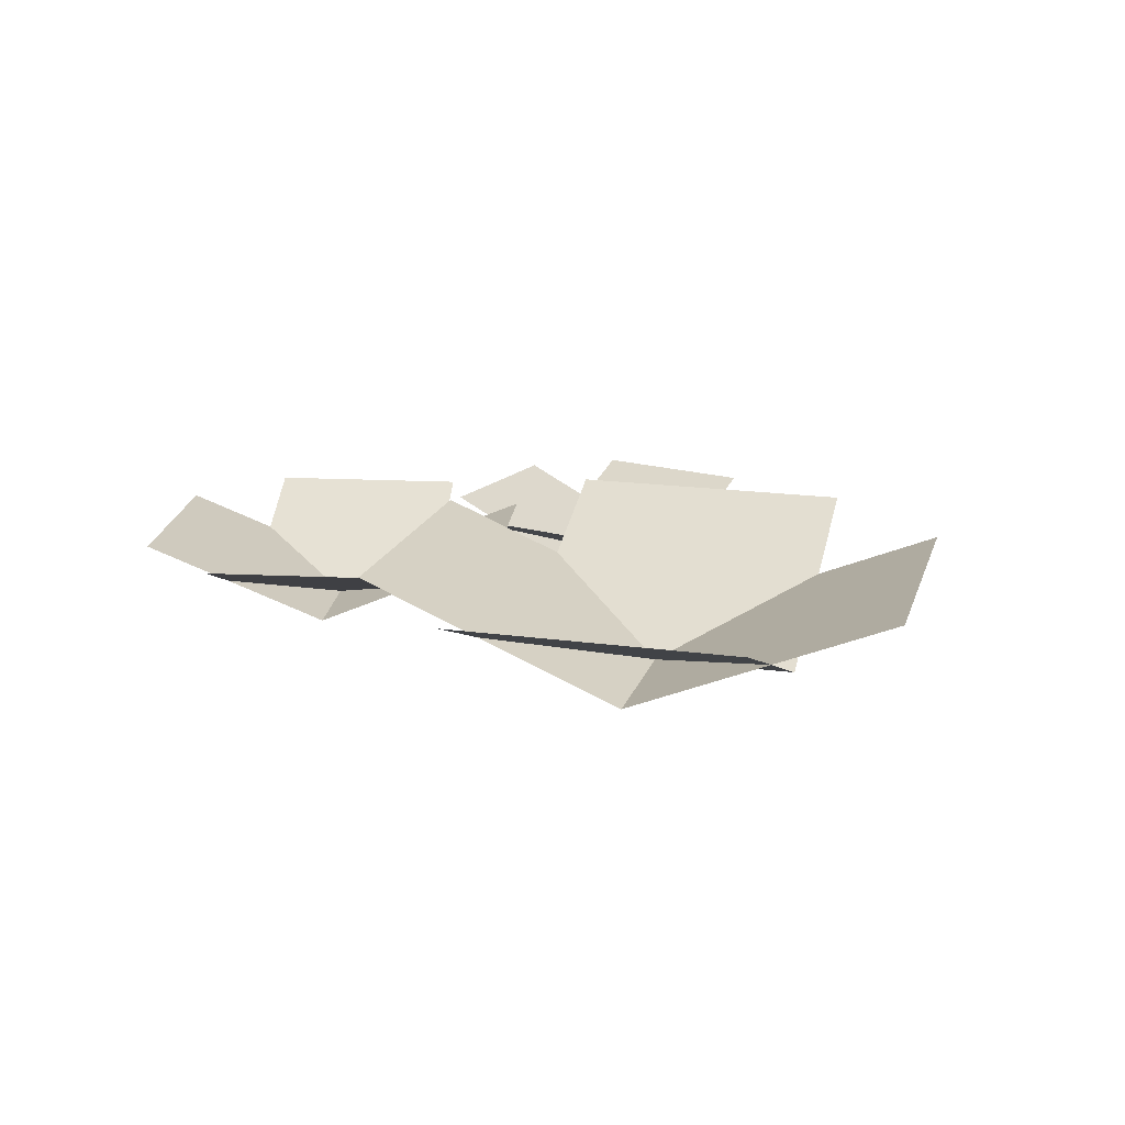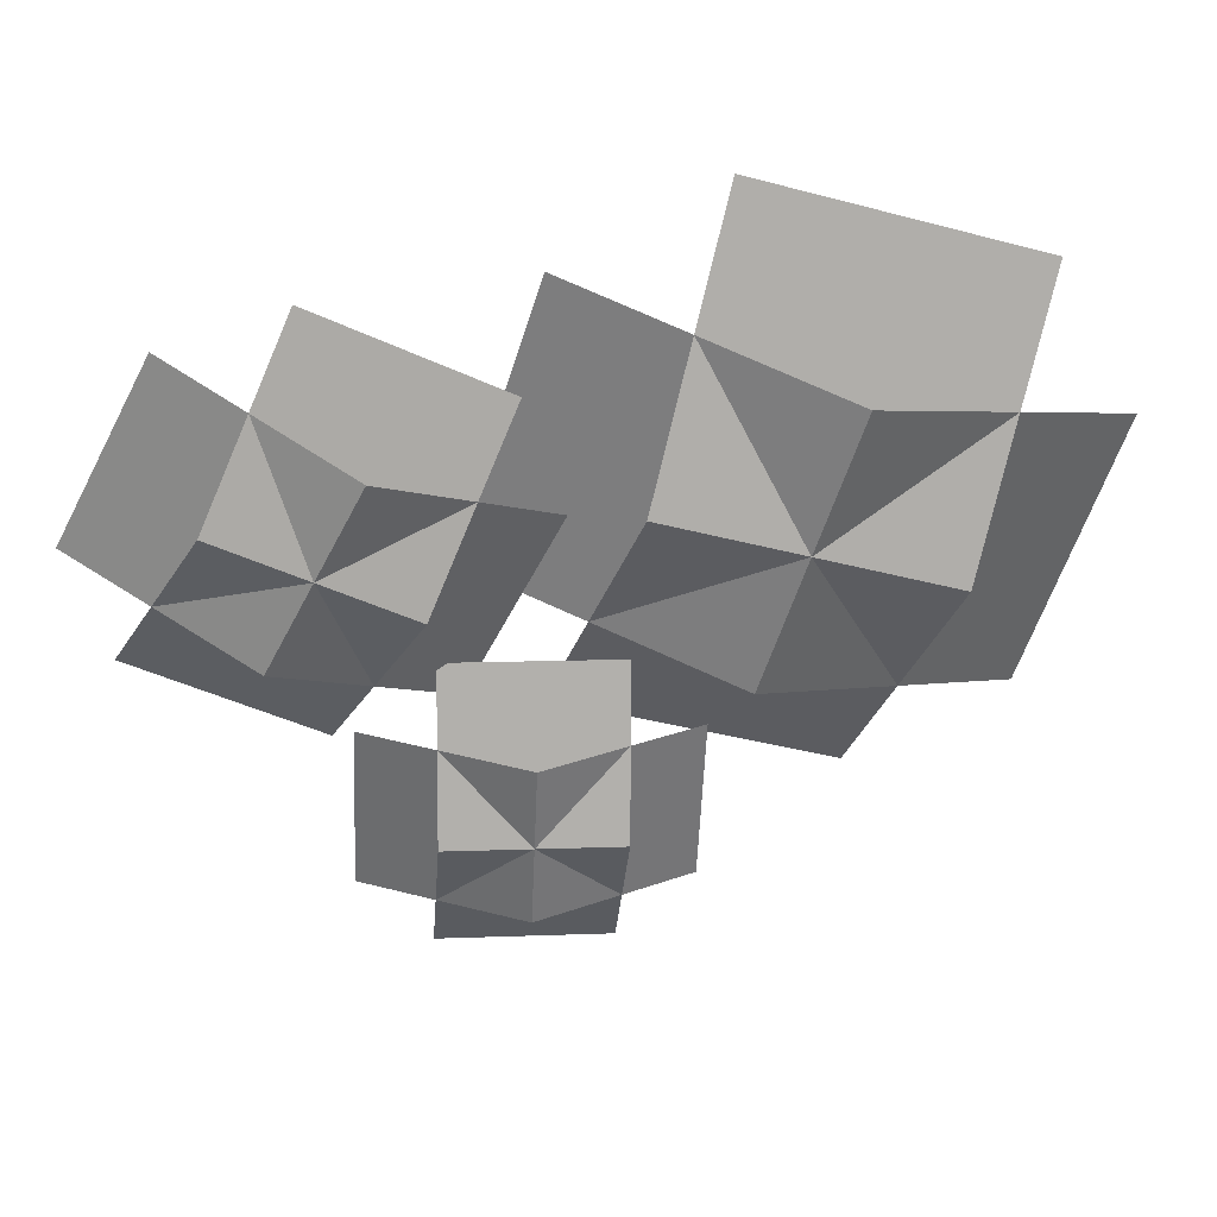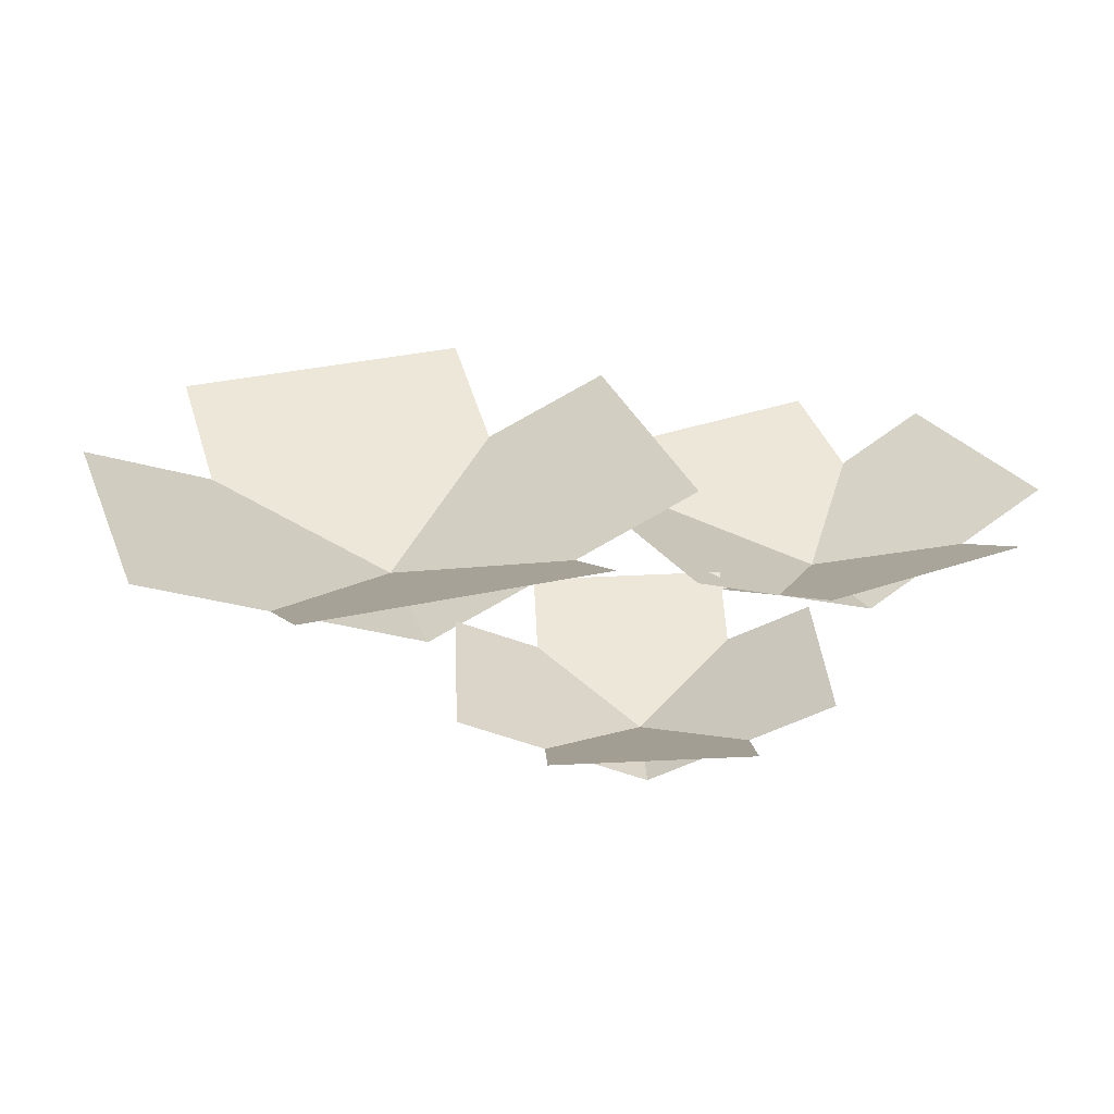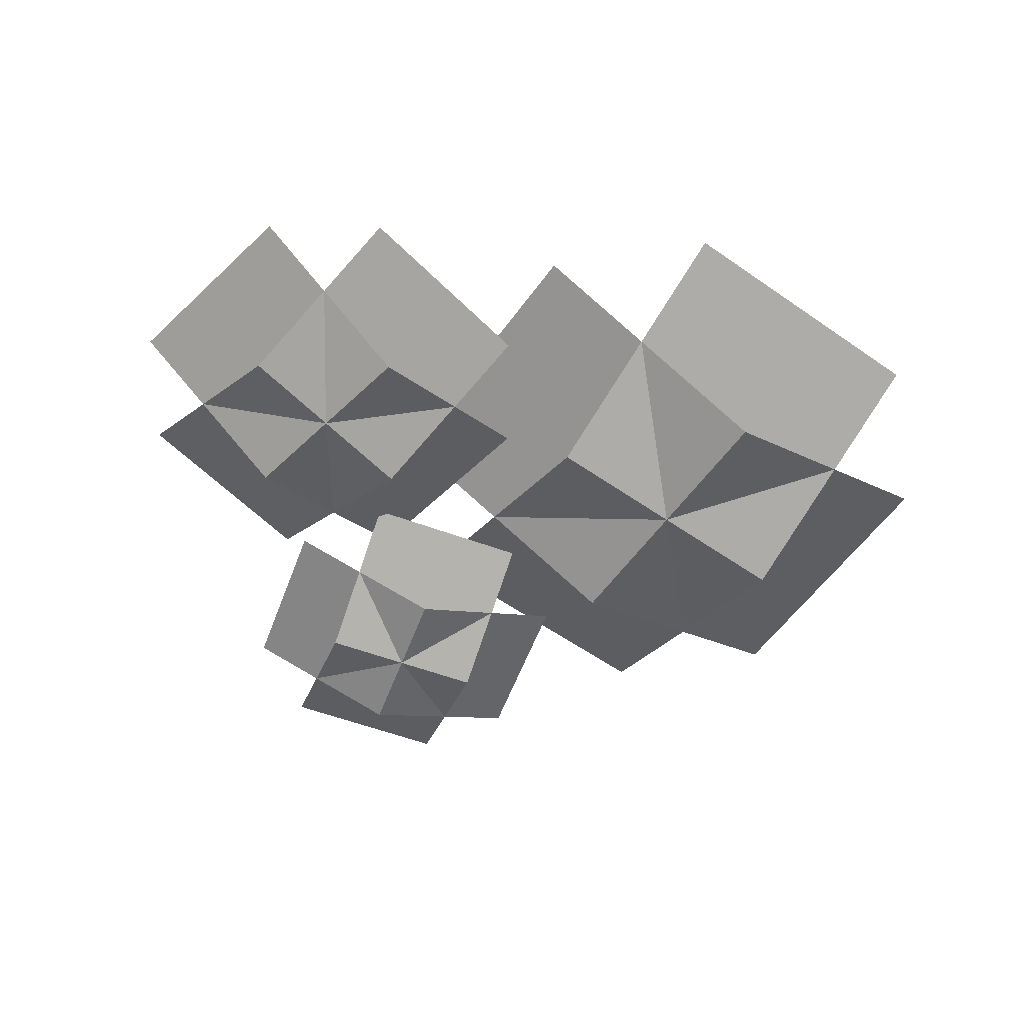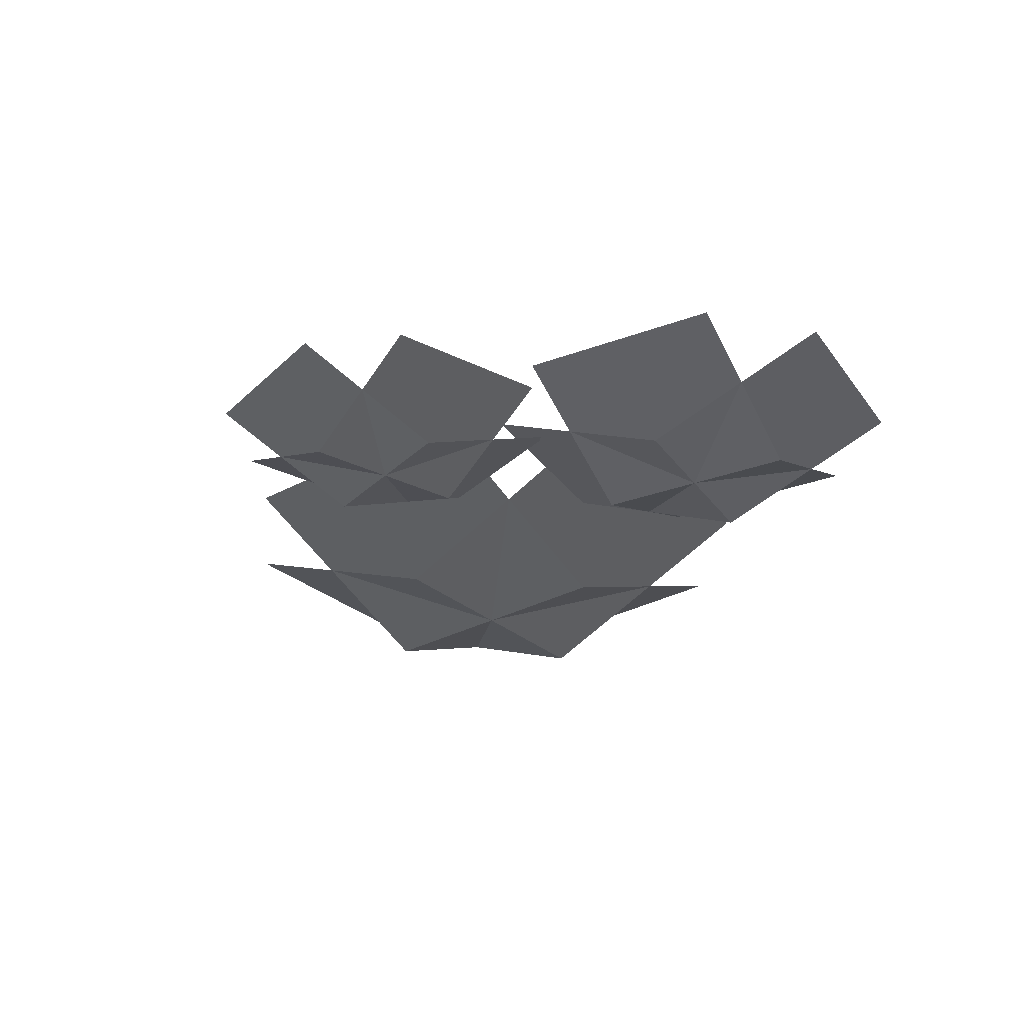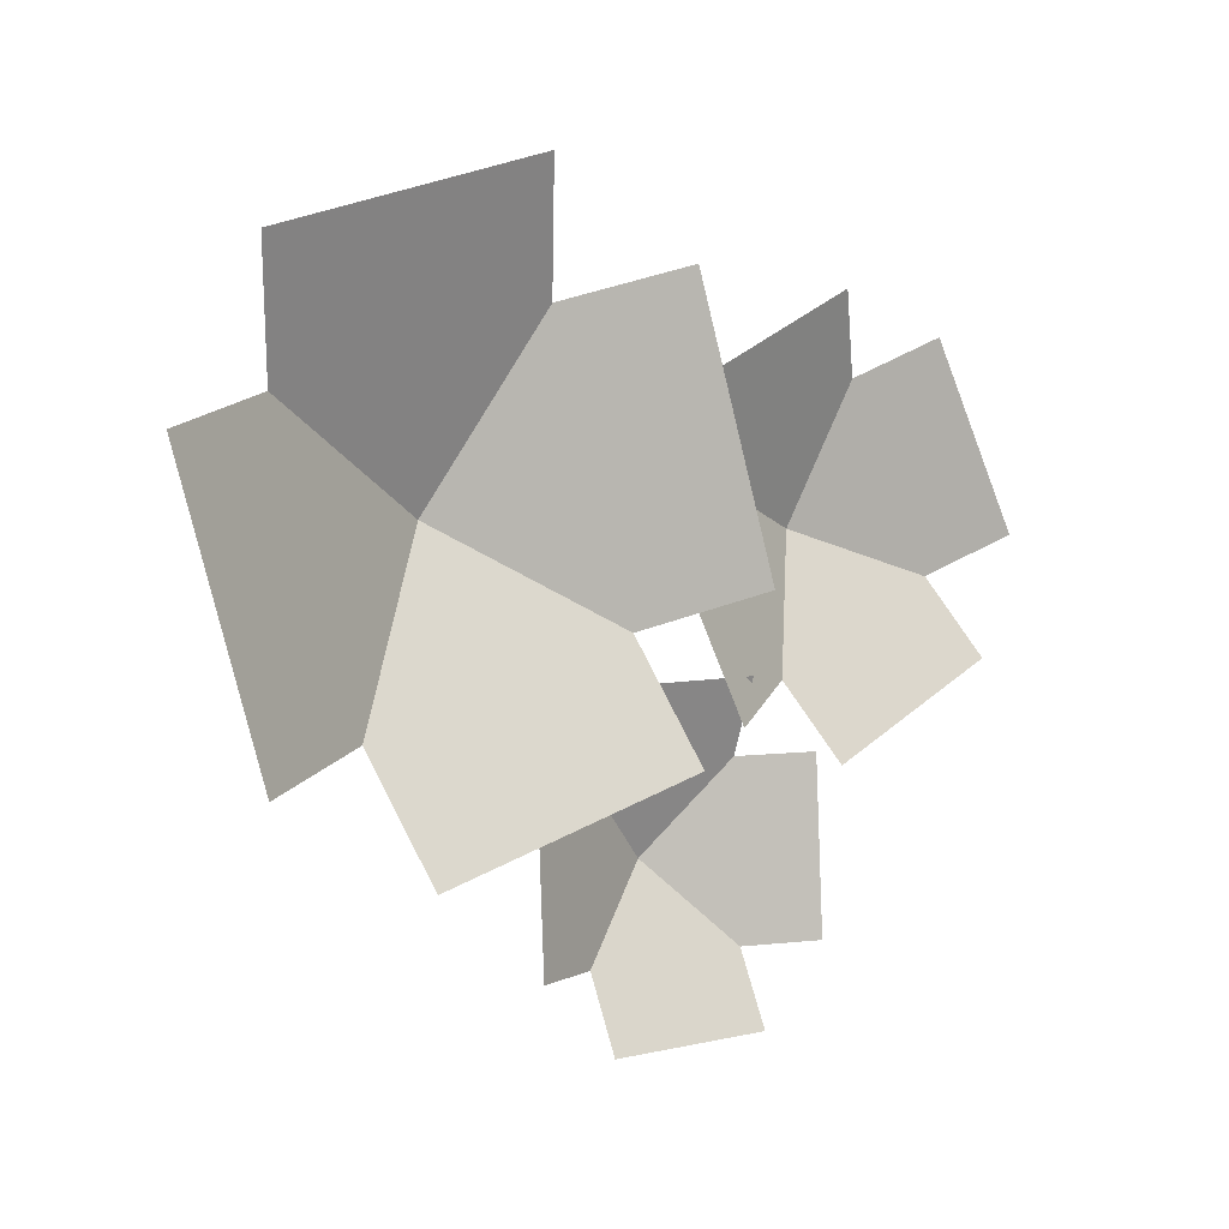
<metadata>
{"format":"obj","ext":"obj","renderer":"f3d","projection":"perspective","resolution":1024,"background":"white","views":[{"elev":17.6,"azim":32.9,"up":"+Y"},{"elev":34.2,"azim":-5.4,"up":"+Z"},{"elev":-62.2,"azim":-178.7,"up":"+Z"},{"elev":-58.4,"azim":-18.2,"up":"+Y"},{"elev":-29.6,"azim":-123.7,"up":"+Y"},{"elev":0.2,"azim":141.3,"up":"+Z"}]}
</metadata>
<code>
o cube
v 0.3339 0 0.01633
v 0.2486 0.1175 -0.2543
v 0.3339 0 0.01633
v 0.2486 0.1175 -0.2543
v -0.04426 0.1175 -0.1619
v 0.04106 0 0.1087
v -0.04426 0.1175 -0.1619
v 0.04106 0 0.1087
g Tuft
f 4 7 5 2
f 3 4 2 1
f 8 3 1 6
f 7 8 6 5
f 6 1 2 5
f 7 4 3 8
o cube
v 0.2337 0 0.2089
v 0.5043 0.1175 0.1236
v 0.2337 0 0.2089
v 0.5043 0.1175 0.1236
v 0.4119 0.1175 -0.1693
v 0.1413 0 -0.08394
v 0.4119 0.1175 -0.1693
v 0.1413 0 -0.08394
g Tuft
f 12 15 13 10
f 11 12 10 9
f 16 11 9 14
f 15 16 14 13
f 14 9 10 13
f 15 12 11 16
o cube
v 0.04106 0 0.1087
v 0.1264 0.1175 0.3793
v 0.04106 0 0.1087
v 0.1264 0.1175 0.3793
v 0.4193 0.1175 0.2869
v 0.3339 0 0.01633
v 0.4193 0.1175 0.2869
v 0.3339 0 0.01633
g Tuft
f 20 23 21 18
f 19 20 18 17
f 24 19 17 22
f 23 24 22 21
f 22 17 18 21
f 23 20 19 24
o cube
v 0.1413 0 -0.08394
v -0.1293 0.1175 0.001374
v 0.1413 0 -0.08394
v -0.1293 0.1175 0.001374
v -0.03692 0.1175 0.2943
v 0.2337 0 0.2089
v -0.03692 0.1175 0.2943
v 0.2337 0 0.2089
g Tuft
f 28 31 29 26
f 27 28 26 25
f 32 27 25 30
f 31 32 30 29
f 30 25 26 29
f 31 28 27 32
o cube
v 0.3339 0 0.01633
v 0.2486 0.1175 -0.2543
v 0.3339 0 0.01633
v 0.2486 0.1175 -0.2543
v -0.04426 0.1175 -0.1619
v 0.04106 0 0.1087
v -0.04426 0.1175 -0.1619
v 0.04106 0 0.1087
g Tuft
f 36 39 37 34
f 35 36 34 33
f 40 35 33 38
f 39 40 38 37
f 38 33 34 37
f 39 36 35 40
o cube
v 0.2337 0 0.2089
v 0.5043 0.1175 0.1236
v 0.2337 0 0.2089
v 0.5043 0.1175 0.1236
v 0.4119 0.1175 -0.1693
v 0.1413 0 -0.08394
v 0.4119 0.1175 -0.1693
v 0.1413 0 -0.08394
g Tuft
f 44 47 45 42
f 43 44 42 41
f 48 43 41 46
f 47 48 46 45
f 46 41 42 45
f 47 44 43 48
o cube
v 0.04106 0 0.1087
v 0.1264 0.1175 0.3793
v 0.04106 0 0.1087
v 0.1264 0.1175 0.3793
v 0.4193 0.1175 0.2869
v 0.3339 0 0.01633
v 0.4193 0.1175 0.2869
v 0.3339 0 0.01633
g Tuft
f 52 55 53 50
f 51 52 50 49
f 56 51 49 54
f 55 56 54 53
f 54 49 50 53
f 55 52 51 56
o cube
v 0.1413 0 -0.08394
v -0.1293 0.1175 0.001374
v 0.1413 0 -0.08394
v -0.1293 0.1175 0.001374
v -0.03692 0.1175 0.2943
v 0.2337 0 0.2089
v -0.03692 0.1175 0.2943
v 0.2337 0 0.2089
g Tuft
f 60 63 61 58
f 59 60 58 57
f 64 59 57 62
f 63 64 62 61
f 62 57 58 61
f 63 60 59 64
o cube
v 0.02799 0 -0.254
v 0.02069 0.06932 -0.4212
v 0.02799 0 -0.254
v 0.02069 0.06932 -0.4212
v -0.1603 0.06932 -0.4133
v -0.153 0 -0.246
v -0.1603 0.06932 -0.4133
v -0.153 0 -0.246
g Tuft
f 68 71 69 66
f 67 68 66 65
f 72 67 65 70
f 71 72 70 69
f 70 65 66 69
f 71 68 67 72
o cube
v -0.05855 0 -0.1595
v 0.1087 0.06932 -0.1668
v -0.05855 0 -0.1595
v 0.1087 0.06932 -0.1668
v 0.1008 0.06932 -0.3478
v -0.06645 0 -0.3405
v 0.1008 0.06932 -0.3478
v -0.06645 0 -0.3405
g Tuft
f 76 79 77 74
f 75 76 74 73
f 80 75 73 78
f 79 80 78 77
f 78 73 74 77
f 79 76 75 80
o cube
v -0.153 0 -0.246
v -0.1457 0.06932 -0.07885
v -0.153 0 -0.246
v -0.1457 0.06932 -0.07885
v 0.03529 0.06932 -0.08675
v 0.02799 0 -0.254
v 0.03529 0.06932 -0.08675
v 0.02799 0 -0.254
g Tuft
f 84 87 85 82
f 83 84 82 81
f 88 83 81 86
f 87 88 86 85
f 86 81 82 85
f 87 84 83 88
o cube
v -0.06645 0 -0.3405
v -0.2337 0.06932 -0.3332
v -0.06645 0 -0.3405
v -0.2337 0.06932 -0.3332
v -0.2258 0.06932 -0.1522
v -0.05855 0 -0.1595
v -0.2258 0.06932 -0.1522
v -0.05855 0 -0.1595
g Tuft
f 92 95 93 90
f 91 92 90 89
f 96 91 89 94
f 95 96 94 93
f 94 89 90 93
f 95 92 91 96
o cube
v 0.02799 0 -0.254
v 0.02069 0.06932 -0.4212
v 0.02799 0 -0.254
v 0.02069 0.06932 -0.4212
v -0.1603 0.06932 -0.4133
v -0.153 0 -0.246
v -0.1603 0.06932 -0.4133
v -0.153 0 -0.246
g Tuft
f 100 103 101 98
f 99 100 98 97
f 104 99 97 102
f 103 104 102 101
f 102 97 98 101
f 103 100 99 104
o cube
v -0.05855 0 -0.1595
v 0.1087 0.06932 -0.1668
v -0.05855 0 -0.1595
v 0.1087 0.06932 -0.1668
v 0.1008 0.06932 -0.3478
v -0.06645 0 -0.3405
v 0.1008 0.06932 -0.3478
v -0.06645 0 -0.3405
g Tuft
f 108 111 109 106
f 107 108 106 105
f 112 107 105 110
f 111 112 110 109
f 110 105 106 109
f 111 108 107 112
o cube
v -0.153 0 -0.246
v -0.1457 0.06932 -0.07885
v -0.153 0 -0.246
v -0.1457 0.06932 -0.07885
v 0.03529 0.06932 -0.08675
v 0.02799 0 -0.254
v 0.03529 0.06932 -0.08675
v 0.02799 0 -0.254
g Tuft
f 116 119 117 114
f 115 116 114 113
f 120 115 113 118
f 119 120 118 117
f 118 113 114 117
f 119 116 115 120
o cube
v -0.06645 0 -0.3405
v -0.2337 0.06932 -0.3332
v -0.06645 0 -0.3405
v -0.2337 0.06932 -0.3332
v -0.2258 0.06932 -0.1522
v -0.05855 0 -0.1595
v -0.2258 0.06932 -0.1522
v -0.05855 0 -0.1595
g Tuft
f 124 127 125 122
f 123 124 122 121
f 128 123 121 126
f 127 128 126 125
f 126 121 122 125
f 127 124 123 128
o cube
v -0.1536 0 0.01231
v -0.2463 0.08319 -0.1658
v -0.1536 0 0.01231
v -0.2463 0.08319 -0.1658
v -0.4391 0.08319 -0.06545
v -0.3464 0 0.1127
v -0.4391 0.08319 -0.06545
v -0.3464 0 0.1127
g Tuft
f 132 135 133 130
f 131 132 130 129
f 136 131 129 134
f 135 136 134 133
f 134 129 130 133
f 135 132 131 136
o cube
v -0.1998 0 0.1589
v -0.02167 0.08319 0.06617
v -0.1998 0 0.1589
v -0.02167 0.08319 0.06617
v -0.122 0.08319 -0.1266
v -0.3002 0 -0.03391
v -0.122 0.08319 -0.1266
v -0.3002 0 -0.03391
g Tuft
f 140 143 141 138
f 139 140 138 137
f 144 139 137 142
f 143 144 142 141
f 142 137 138 141
f 143 140 139 144
o cube
v -0.3464 0 0.1127
v -0.2537 0.08319 0.2908
v -0.3464 0 0.1127
v -0.2537 0.08319 0.2908
v -0.06085 0.08319 0.1905
v -0.1536 0 0.01231
v -0.06085 0.08319 0.1905
v -0.1536 0 0.01231
g Tuft
f 148 151 149 146
f 147 148 146 145
f 152 147 145 150
f 151 152 150 149
f 150 145 146 149
f 151 148 147 152
o cube
v -0.3002 0 -0.03391
v -0.4783 0.08319 0.05883
v -0.3002 0 -0.03391
v -0.4783 0.08319 0.05883
v -0.378 0.08319 0.2516
v -0.1998 0 0.1589
v -0.378 0.08319 0.2516
v -0.1998 0 0.1589
g Tuft
f 156 159 157 154
f 155 156 154 153
f 160 155 153 158
f 159 160 158 157
f 158 153 154 157
f 159 156 155 160
o cube
v -0.1536 0 0.01231
v -0.2463 0.08319 -0.1658
v -0.1536 0 0.01231
v -0.2463 0.08319 -0.1658
v -0.4391 0.08319 -0.06545
v -0.3464 0 0.1127
v -0.4391 0.08319 -0.06545
v -0.3464 0 0.1127
g Tuft
f 164 167 165 162
f 163 164 162 161
f 168 163 161 166
f 167 168 166 165
f 166 161 162 165
f 167 164 163 168
o cube
v -0.1998 0 0.1589
v -0.02167 0.08319 0.06617
v -0.1998 0 0.1589
v -0.02167 0.08319 0.06617
v -0.122 0.08319 -0.1266
v -0.3002 0 -0.03391
v -0.122 0.08319 -0.1266
v -0.3002 0 -0.03391
g Tuft
f 172 175 173 170
f 171 172 170 169
f 176 171 169 174
f 175 176 174 173
f 174 169 170 173
f 175 172 171 176
o cube
v -0.3464 0 0.1127
v -0.2537 0.08319 0.2908
v -0.3464 0 0.1127
v -0.2537 0.08319 0.2908
v -0.06085 0.08319 0.1905
v -0.1536 0 0.01231
v -0.06085 0.08319 0.1905
v -0.1536 0 0.01231
g Tuft
f 180 183 181 178
f 179 180 178 177
f 184 179 177 182
f 183 184 182 181
f 182 177 178 181
f 183 180 179 184
o cube
v -0.3002 0 -0.03391
v -0.4783 0.08319 0.05883
v -0.3002 0 -0.03391
v -0.4783 0.08319 0.05883
v -0.378 0.08319 0.2516
v -0.1998 0 0.1589
v -0.378 0.08319 0.2516
v -0.1998 0 0.1589
g Tuft
f 188 191 189 186
f 187 188 186 185
f 192 187 185 190
f 191 192 190 189
f 190 185 186 189
f 191 188 187 192

</code>
